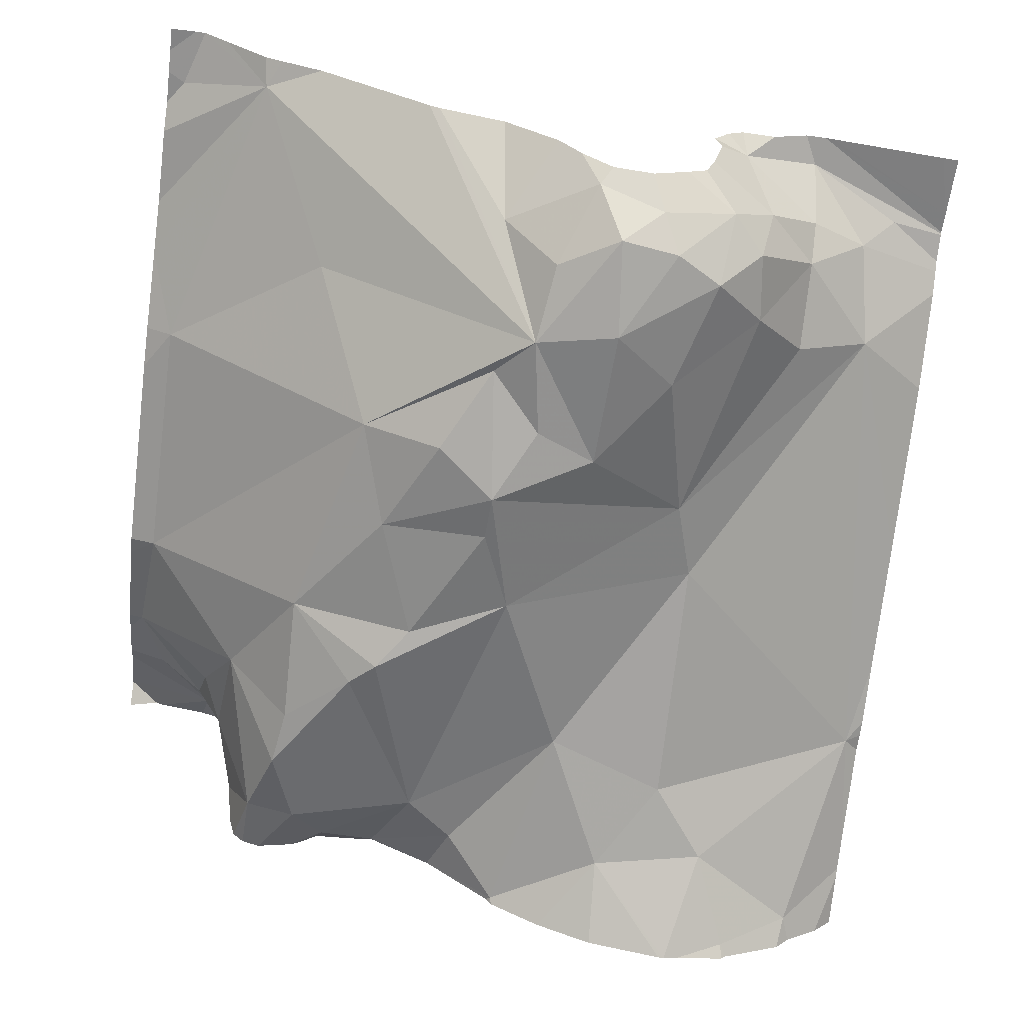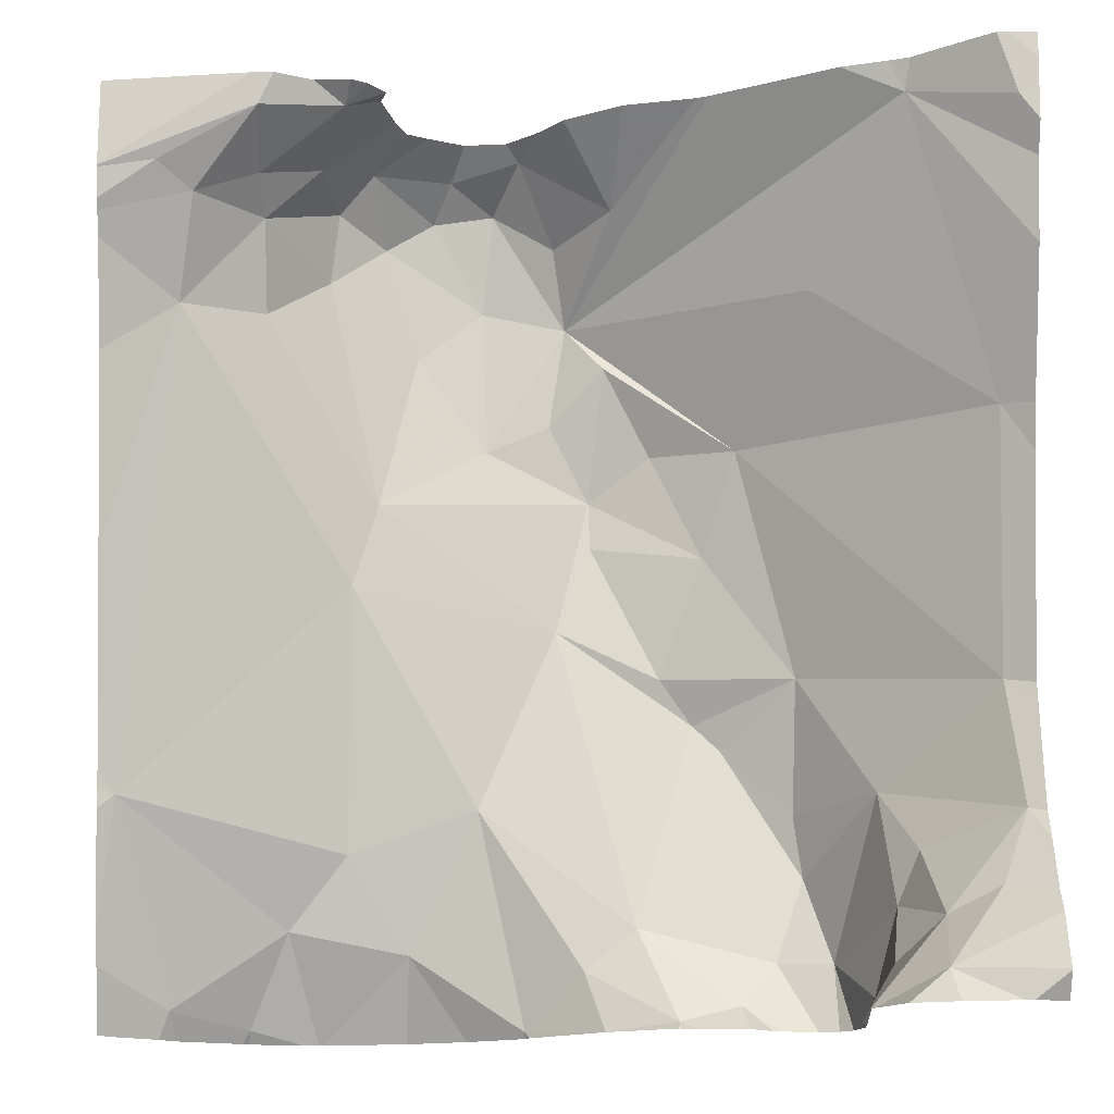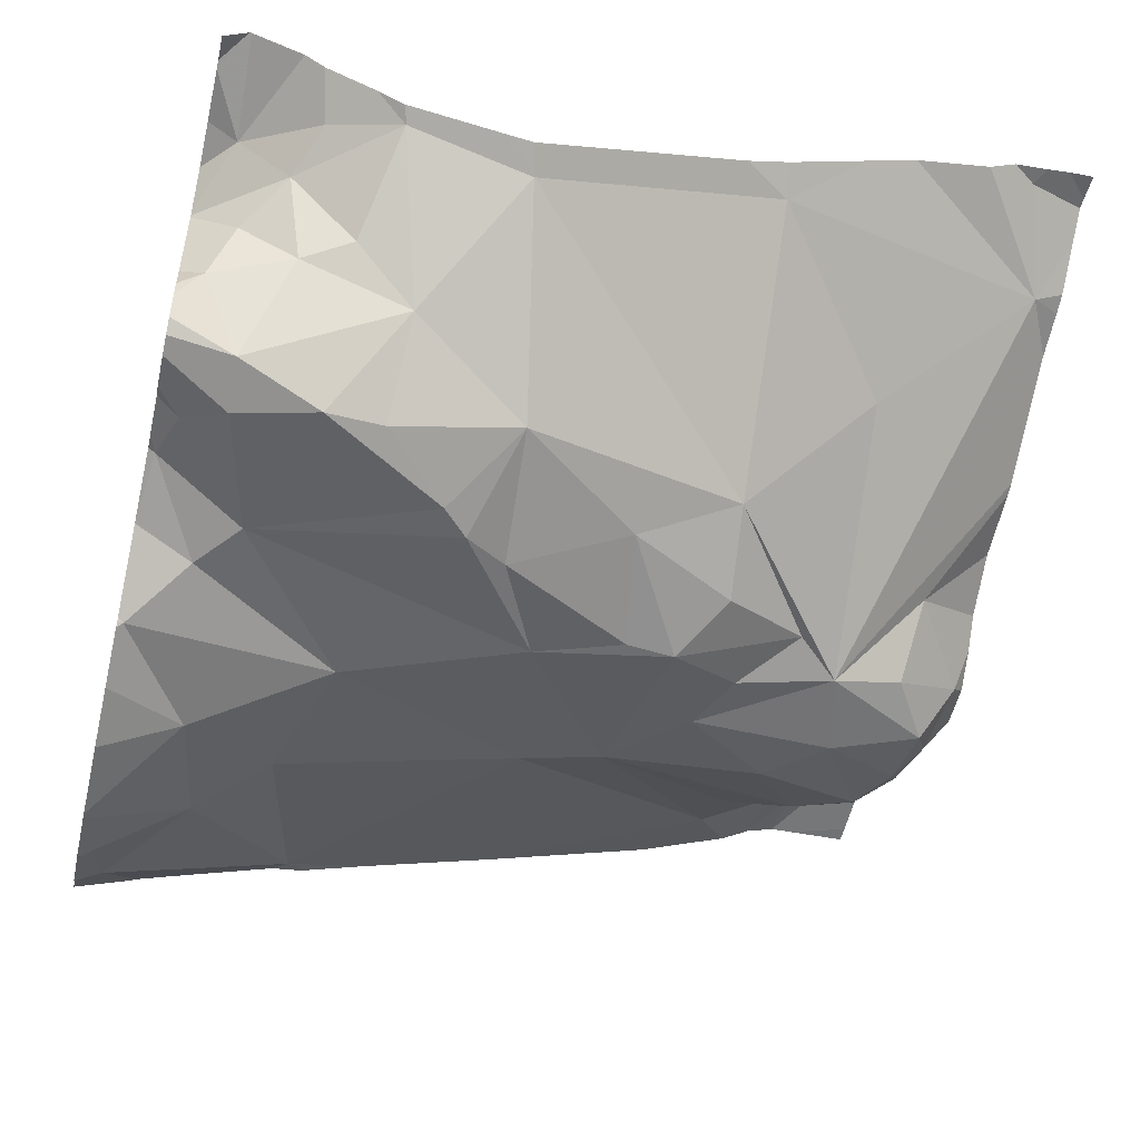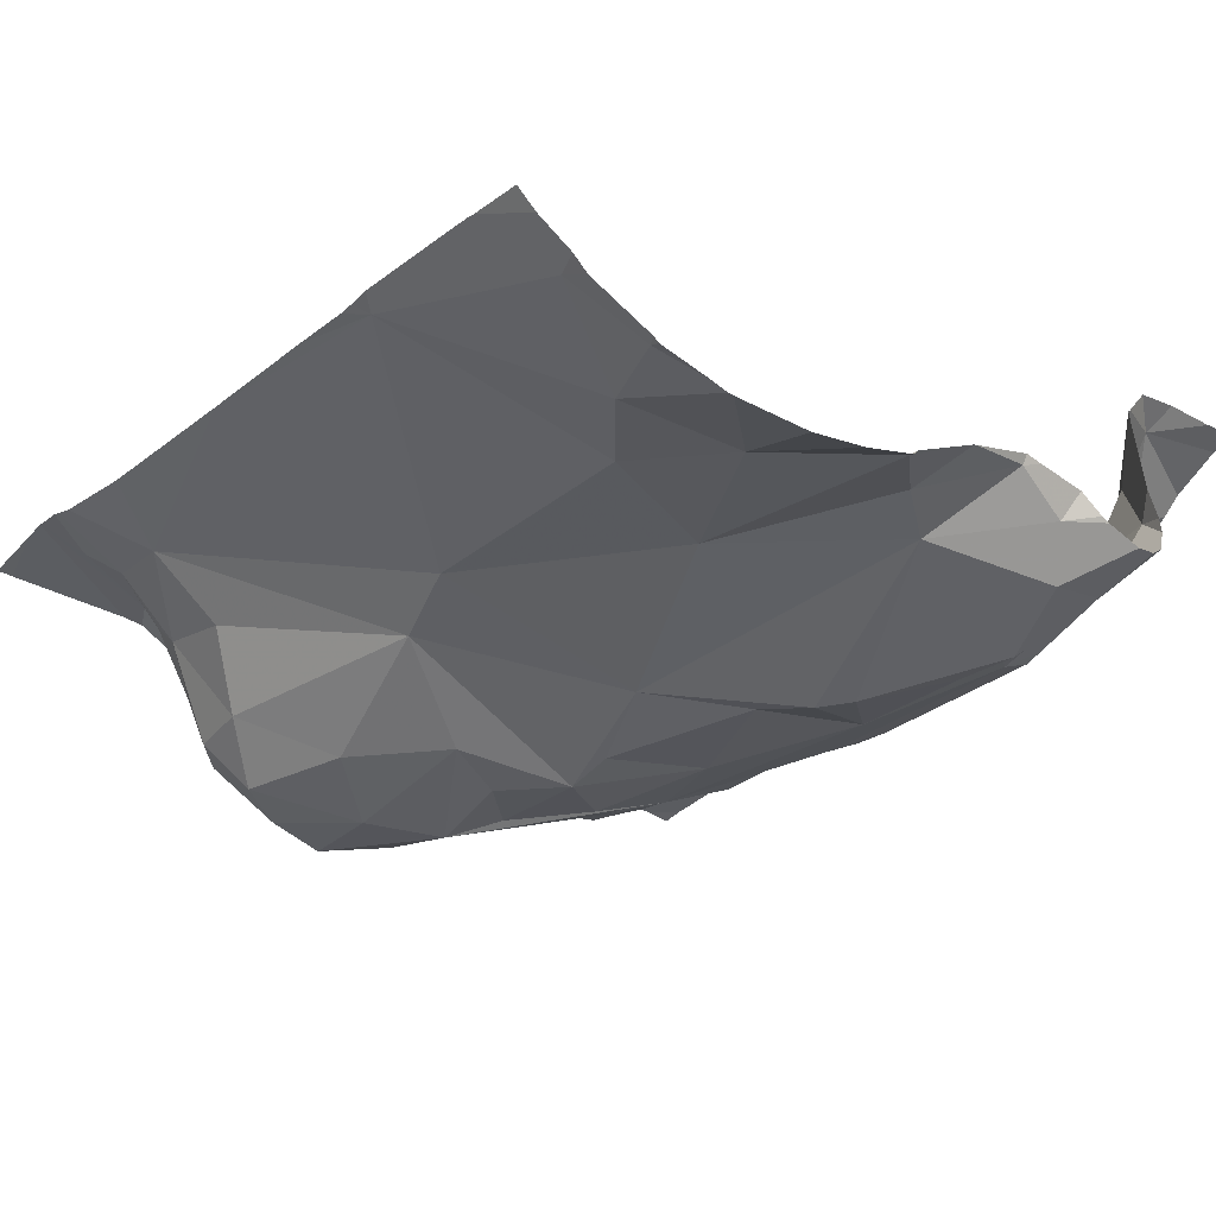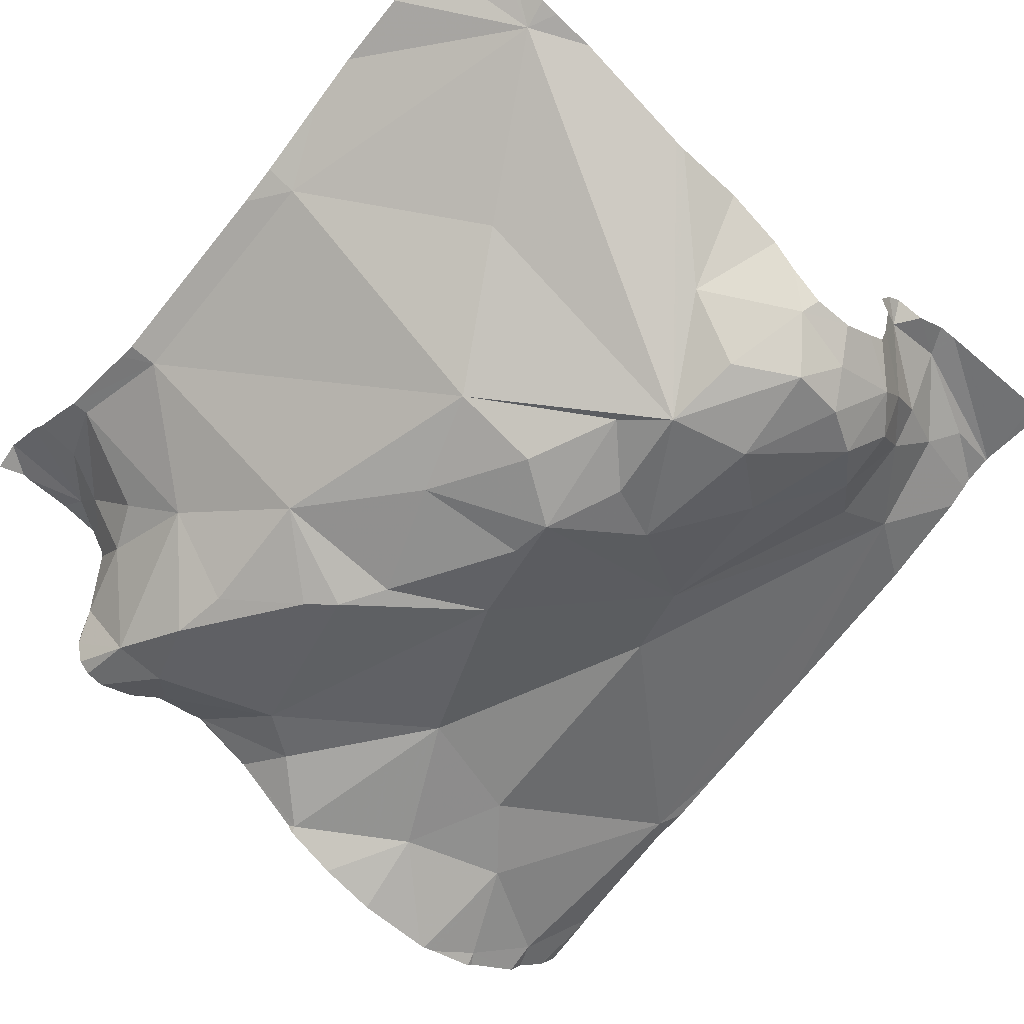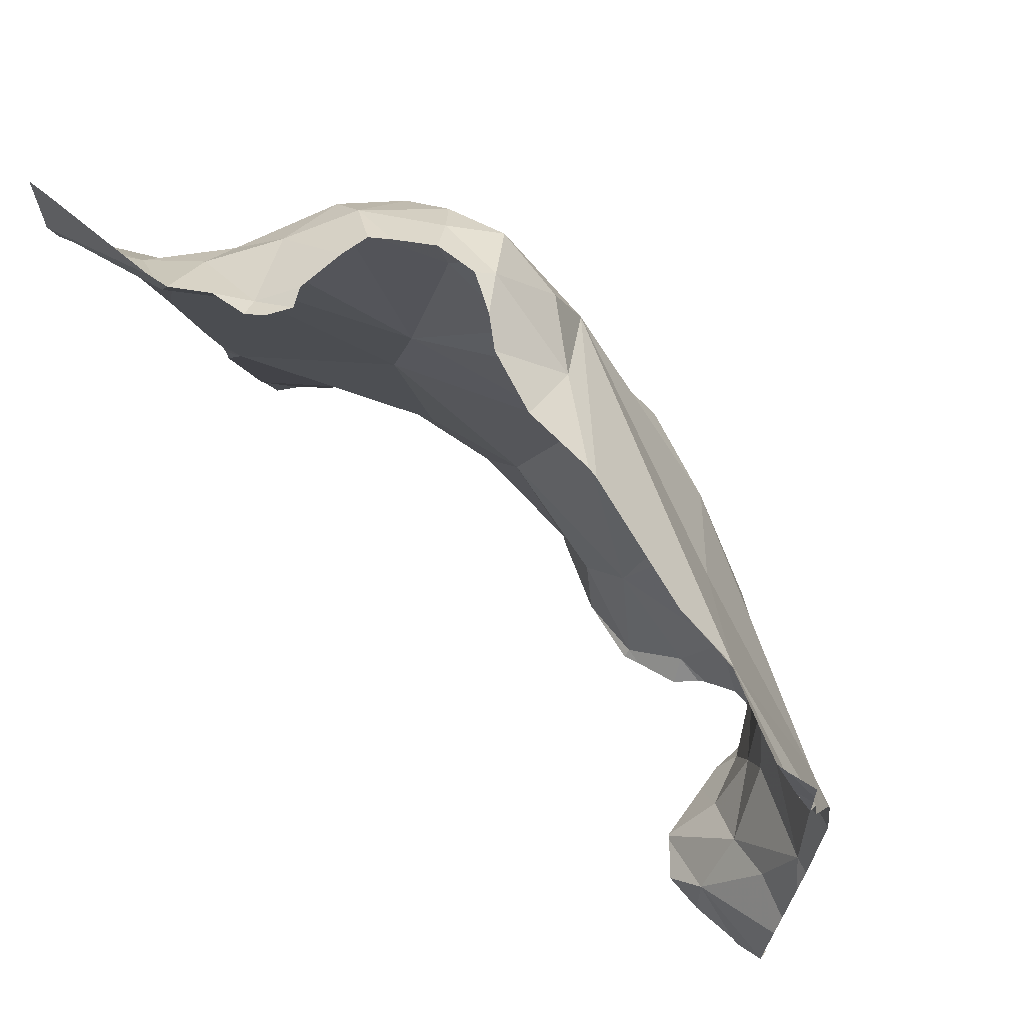
<metadata>
{"format":"obj","ext":"obj","renderer":"f3d","projection":"perspective","resolution":1024,"background":"white","views":[{"elev":-58.8,"azim":172.8,"up":"+Z"},{"elev":-16.2,"azim":-1.0,"up":"+Y"},{"elev":-49.1,"azim":76.5,"up":"+Z"},{"elev":-43.3,"azim":-38.6,"up":"+Z"},{"elev":-50.5,"azim":139.8,"up":"+Z"},{"elev":66.9,"azim":32.3,"up":"+Y"}]}
</metadata>
<code>
v -36.58 247.1 502.9
v -36.58 246.9 502.8
v -37.25 247.1 502.6
v -37.02 247.1 502.6
v -37.05 247 502.6
v -37.3 247.3 502.7
v -37.29 247.4 502.7
v -37.24 247.4 502.6
v -36.58 246.6 502.9
v -37.26 247.4 502.7
v -37.21 247.3 502.6
v -37.13 247.2 502.6
v -37.19 247.4 502.6
v -37.13 247.4 502.6
v -37.14 247.3 502.6
v -37.17 247.5 502.7
v -37.1 247.5 502.7
v -37.21 246.6 502.5
v -37.09 246.5 502.5
v -36.7 247.5 502.9
v -37.51 246.8 502.6
v -37.46 246.6 502.5
v -36.58 246.6 502.9
v -36.58 246.8 502.8
v -36.58 246.6 502.9
v -37.27 247 502.6
v -37.14 246.8 502.6
v -36.91 247.5 502.8
v -37.28 247.5 502.8
v -37.05 247.3 502.6
v -37.06 247.4 502.6
v -36.72 247.5 502.9
v -37.05 247.5 502.8
v -37.38 246.5 502.5
v -37.31 247.4 502.7
v -37.44 247.4 502.8
v -37.47 247.4 502.8
v -37.37 247.5 502.9
v -37.45 247.3 502.8
v -37.37 247.4 502.8
v -37.37 247.3 502.7
v -36.58 246.7 502.8
v -37.37 247.4 502.8
v -36.58 246.6 502.9
v -37.34 246.6 502.5
v -36.99 247.5 502.8
v -37.37 247.5 502.9
v -36.58 246.7 502.8
v -37.28 246.7 502.6
v -36.62 247.5 503
v -37.09 246.5 502.5
v -37.15 246.5 502.5
v -36.7 247.5 502.9
v -37.02 247.1 502.6
v -36.94 246.9 502.6
v -36.61 246.9 502.8
v -36.8 246.9 502.6
v -36.86 247.1 502.6
v -37.27 247.5 502.9
v -37.08 247.5 502.7
v -37.31 247.5 502.9
v -37.23 247.5 502.7
v -36.61 247.5 503
v -36.93 246.5 502.6
v -36.58 247.5 503
v -37.03 246.6 502.6
v -36.97 246.6 502.6
v -36.86 246.6 502.6
v -36.82 246.6 502.6
v -37.47 246.5 502.5
v -37.31 246.5 502.5
v -37.2 247.5 502.7
v -37.39 246.5 502.5
v -36.8 246.8 502.6
v -36.73 246.8 502.7
v -37.06 247.2 502.6
v -36.91 246.9 502.6
v -36.88 246.8 502.6
v -36.9 247 502.6
v -37 247.3 502.6
v -37.22 247.5 502.7
v -36.77 246.6 502.6
v -36.73 246.6 502.8
v -36.71 246.6 502.7
v -36.68 246.6 502.8
v -36.69 246.7 502.7
v -36.6 246.7 502.8
v -37.11 247.5 502.7
v -36.74 246.6 502.7
v -37.35 247.5 502.9
v -37.24 247.5 502.8
v -37.38 246.5 502.5
v -36.61 247.1 502.8
v -36.95 247.2 502.6
v -36.79 246.7 502.6
v -37 247.4 502.7
v -36.79 247.3 502.8
v -37.46 246.5 502.5
v -37.25 247.5 502.8
v -36.69 246.6 502.9
v -36.63 246.6 502.8
v -37.24 247.5 502.8
v -37.21 246.5 502.5
v -36.6 247.4 503
v -37.33 246.5 502.5
v -37.16 247.5 502.7
v -37.53 247.4 502.8
v -37.53 247.4 502.8
v -37.53 246.6 502.6
v -37.53 246.6 502.6
v -37.53 247.3 502.8
v -37.53 247.3 502.8
v -37.53 247.2 502.8
v -37.53 247.4 502.8
v -37.53 247.4 502.8
v -37.53 247.4 502.8
v -37.53 246.8 502.6
v -36.62 247.5 503
v -37.53 246.6 502.6
v -37.53 247 502.7
v -37.53 246.9 502.7
v -37.53 246.8 502.6
v -37.53 246.8 502.6
v -36.58 247.4 503
v -36.58 247.5 503
v -36.58 247.1 502.9
v -36.58 247.2 502.9
v -36.58 247.4 502.9
v -36.58 247.4 503
v -36.58 247.3 502.9
v -37.3 246.5 502.5
v -36.58 246.5 502.9
v -36.93 246.5 502.6
v -37 246.5 502.6
v -37 246.5 502.6
v -36.82 246.5 502.6
v -36.78 246.5 502.6
v -36.83 246.5 502.6
v -36.76 246.5 502.6
v -36.76 246.5 502.8
v -36.76 246.5 502.8
v -36.75 246.5 502.7
v -36.75 246.5 502.7
v -36.74 246.5 502.7
v -37.01 246.5 502.6
v -37.08 246.5 502.5
v -36.91 246.5 502.6
v -36.86 246.5 502.6
v -36.74 246.5 502.7
v -36.75 246.5 502.6
v -36.76 246.5 502.8
v -36.73 246.5 502.9
v -36.62 246.5 502.9
v -36.68 246.5 502.9
v -37.09 246.5 502.5
v -37.51 246.5 502.5
v -36.61 246.5 502.9
v -36.61 246.5 502.9
v -37.51 246.5 502.5
v -37.53 246.5 502.6
v -36.65 247.5 502.9
v -36.77 247.5 502.9
v -36.9 247.5 502.8
v -37.51 247.5 502.8
v -37.38 247.5 502.9
v -37.53 247.5 502.8
v -36.58 247.5 503
f 4 3 5
f 7 6 8
f 10 7 8
f 12 11 3
f 14 13 15
f 17 16 14
f 72 16 106
f 51 18 52
f 109 21 110
f 26 5 3
f 18 19 27
f 8 13 10
f 106 17 88
f 13 14 16
f 30 15 12
f 15 11 12
f 15 30 14
f 31 17 14
f 13 8 15
f 8 6 11
f 12 3 4
f 15 8 11
f 10 35 7
f 11 6 3
f 37 36 38
f 39 36 111
f 39 40 36
f 41 6 40
f 40 6 7
f 35 40 7
f 126 93 1
f 134 64 66
f 35 43 40
f 6 41 3
f 26 3 39
f 22 34 45
f 21 22 45
f 45 34 105
f 91 35 62
f 111 37 115
f 40 43 36
f 35 10 81
f 43 38 36
f 38 29 61
f 38 43 29
f 35 29 43
f 47 38 90
f 114 38 116
f 21 45 49
f 27 26 49
f 166 107 164
f 165 107 47
f 118 125 63
f 70 109 156
f 124 104 129
f 27 49 18
f 13 16 10
f 27 5 26
f 18 49 45
f 34 22 98
f 21 39 120
f 49 26 21
f 26 39 21
f 39 41 40
f 3 41 39
f 133 64 134
f 24 56 42
f 18 45 71
f 54 5 55
f 57 56 58
f 164 107 165
f 134 66 135
f 67 66 64
f 19 66 27
f 67 68 69
f 57 74 75
f 12 4 76
f 78 77 67
f 54 55 79
f 5 77 55
f 69 68 136
f 80 76 4
f 82 69 137
f 84 83 85
f 87 86 85
f 140 83 141
f 82 89 84
f 83 89 142
f 163 30 162
f 68 64 147
f 67 64 68
f 162 53 32
f 161 53 50
f 82 84 75
f 149 82 150
f 84 86 75
f 93 56 2
f 58 94 79
f 94 4 79
f 67 69 95
f 74 95 75
f 78 67 95
f 84 85 86
f 67 27 66
f 89 83 84
f 31 30 96
f 12 76 30
f 60 96 33
f 95 82 75
f 78 74 57
f 67 77 5
f 77 78 57
f 95 69 82
f 95 74 78
f 54 79 4
f 54 4 5
f 27 67 5
f 55 77 57
f 55 57 79
f 4 94 80
f 80 30 76
f 30 31 14
f 31 96 17
f 30 80 58
f 53 97 93
f 63 125 65
f 100 85 140
f 132 9 158
f 87 101 25
f 9 23 157
f 131 18 71
f 100 101 85
f 101 100 44
f 50 104 118
f 28 96 30
f 56 87 42
f 103 18 131
f 104 124 118
f 53 104 50
f 104 53 128
f 73 34 98
f 53 93 127
f 58 97 30
f 46 96 28
f 135 19 145
f 33 96 46
f 85 101 87
f 56 57 75
f 56 93 58
f 56 75 87
f 58 93 97
f 97 53 30
f 58 79 57
f 75 86 87
f 80 94 58
f 28 30 163
f 30 53 162
f 98 22 70
f 107 108 47
f 42 87 48
f 109 22 21
f 70 22 109
f 110 21 117
f 32 53 20
f 111 36 37
f 112 39 111
f 20 53 161
f 113 39 112
f 48 87 25
f 25 101 44
f 114 37 38
f 115 37 114
f 71 45 105
f 116 38 108
f 23 100 153
f 105 34 92
f 117 21 123
f 65 125 167
f 44 100 23
f 156 119 159
f 120 39 113
f 92 34 73
f 121 21 120
f 1 93 2
f 122 21 121
f 2 56 24
f 123 21 122
f 127 93 126
f 52 18 103
f 128 53 130
f 129 104 128
f 59 29 99
f 130 53 127
f 51 19 18
f 135 66 19
f 90 38 61
f 136 68 138
f 137 69 136
f 61 29 59
f 138 68 148
f 139 82 137
f 62 35 81
f 140 85 83
f 141 83 143
f 91 29 35
f 142 89 144
f 143 83 142
f 81 10 72
f 144 89 149
f 145 19 146
f 60 17 96
f 146 19 155
f 147 64 133
f 148 68 147
f 88 17 60
f 149 89 82
f 150 82 139
f 99 29 102
f 102 29 91
f 151 100 140
f 152 100 151
f 106 16 17
f 153 100 154
f 154 100 152
f 155 19 51
f 72 10 16
f 156 109 119
f 47 108 38
f 157 23 153
f 158 9 157
f 118 124 125
f 159 119 160

</code>
